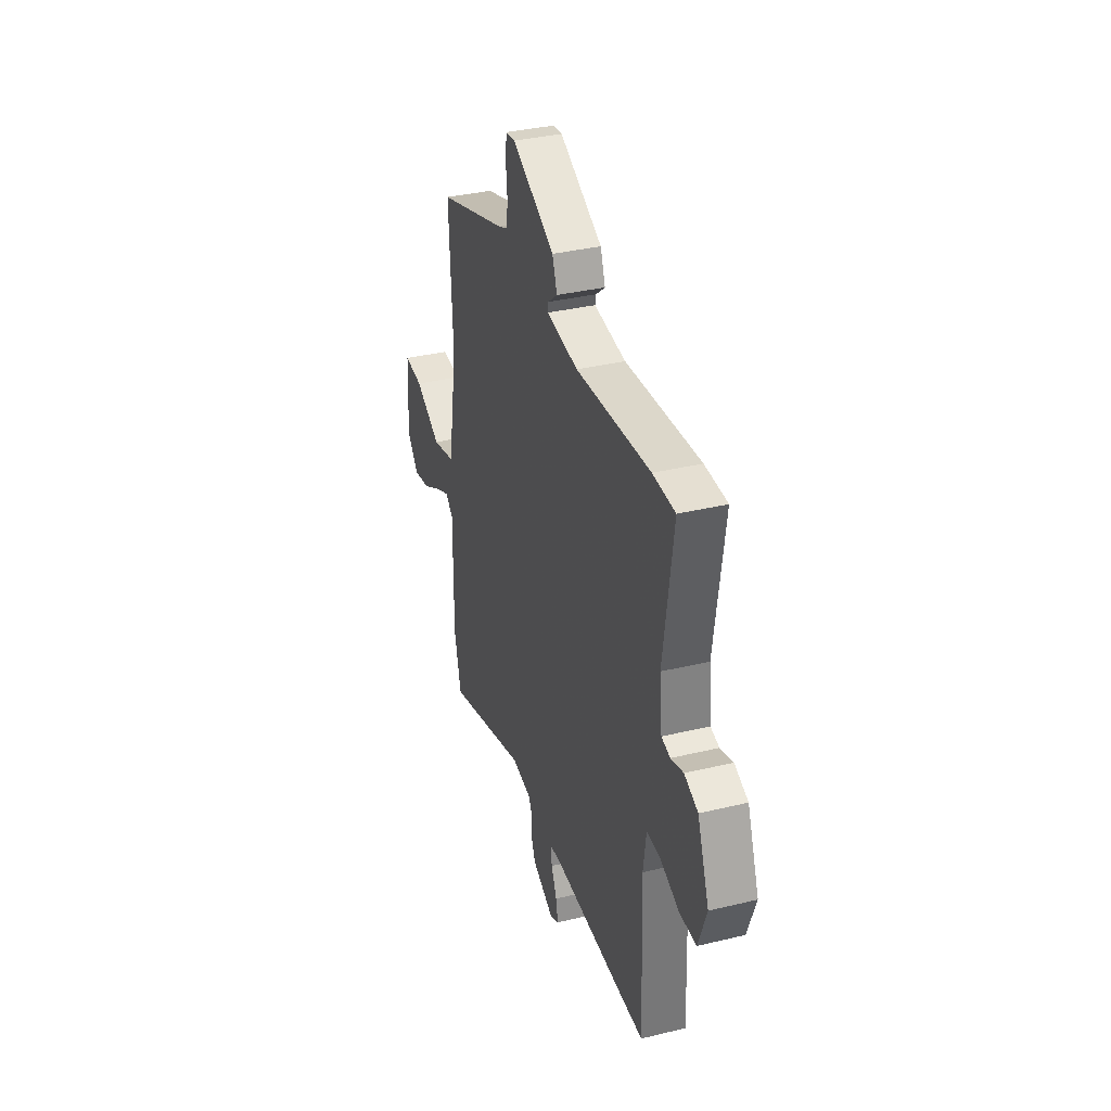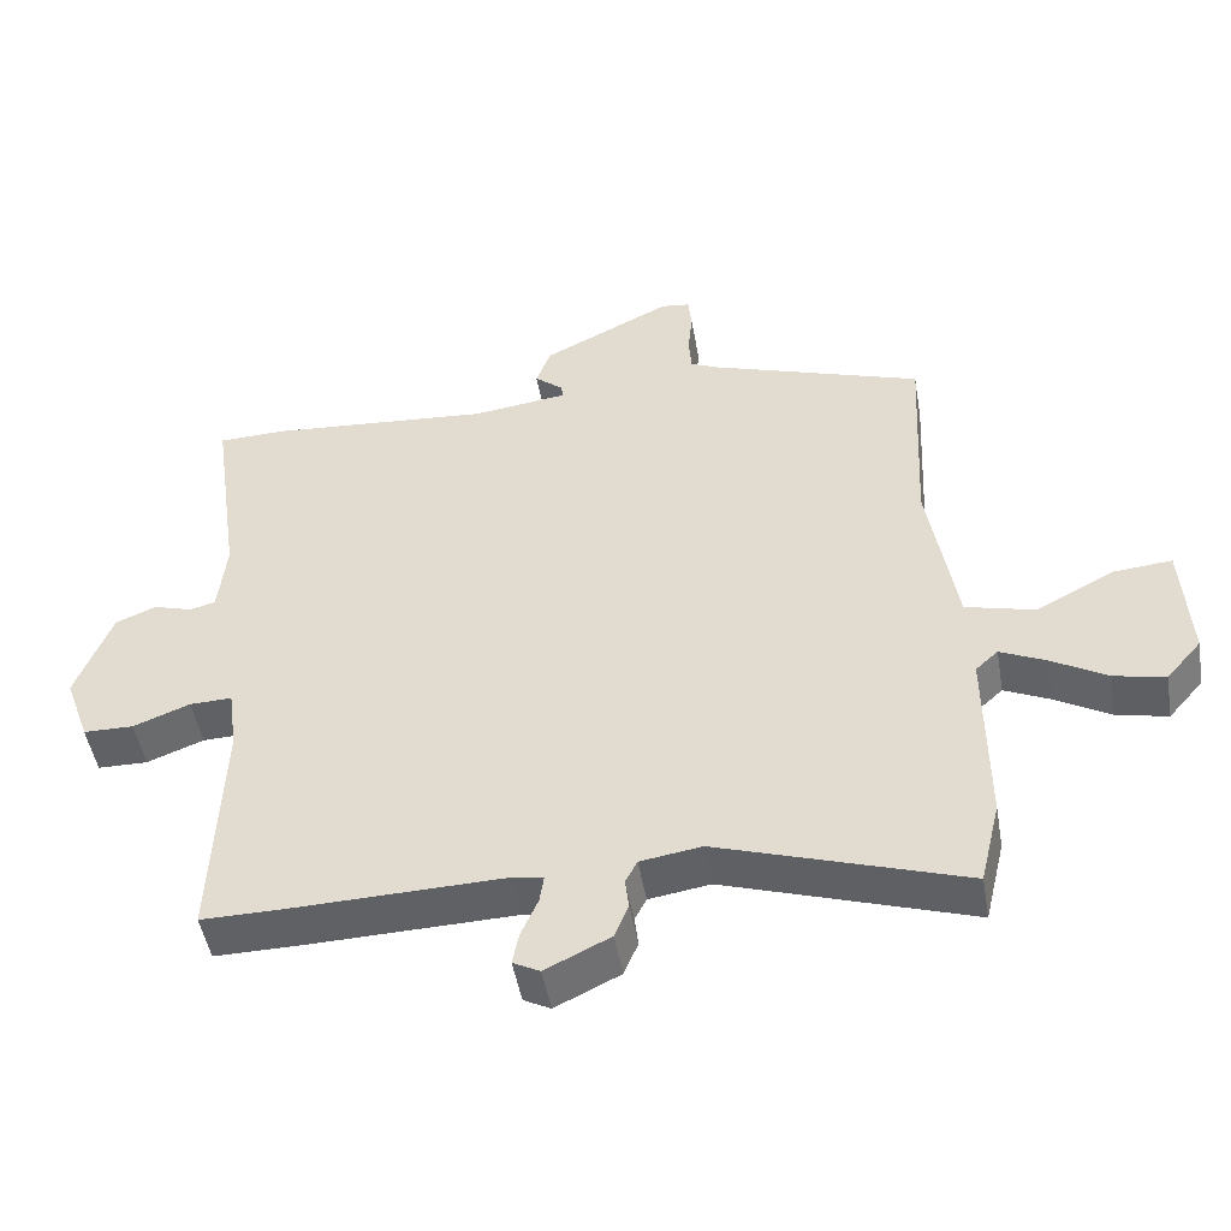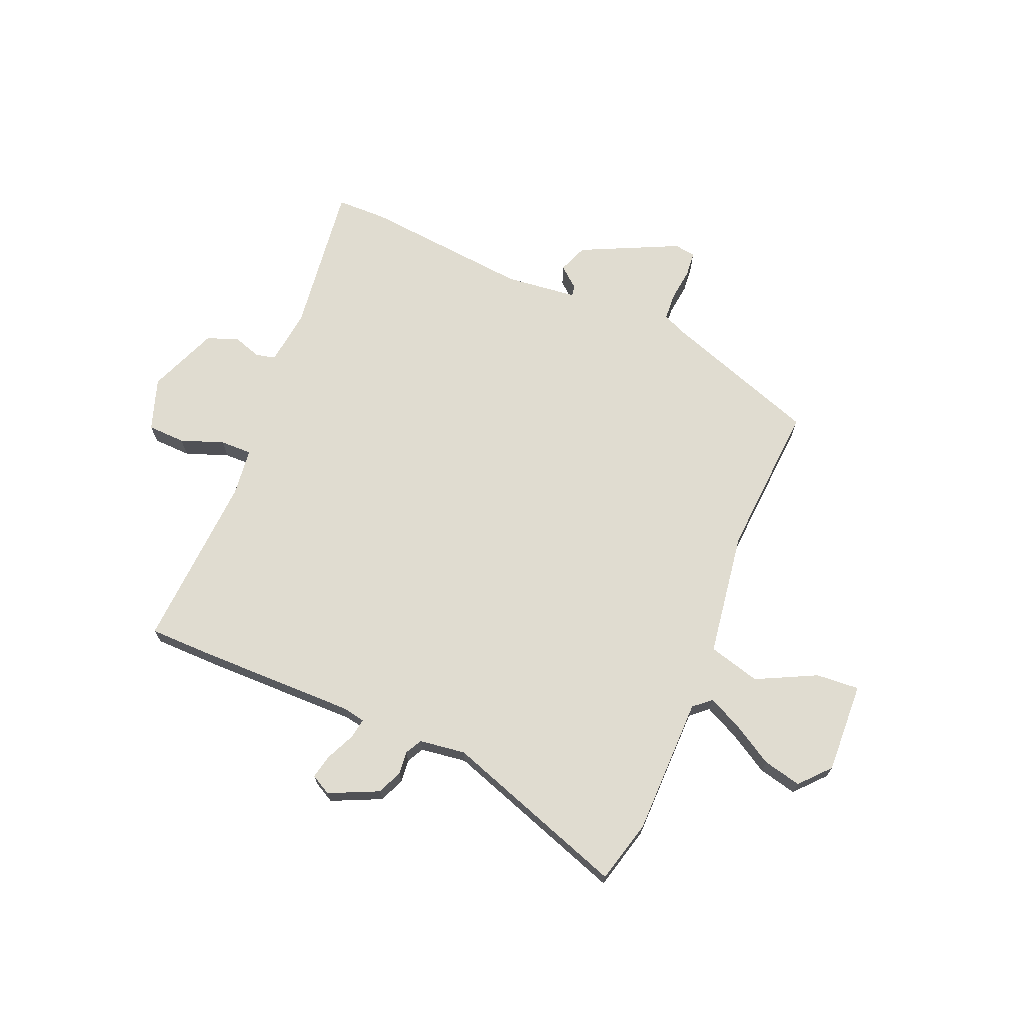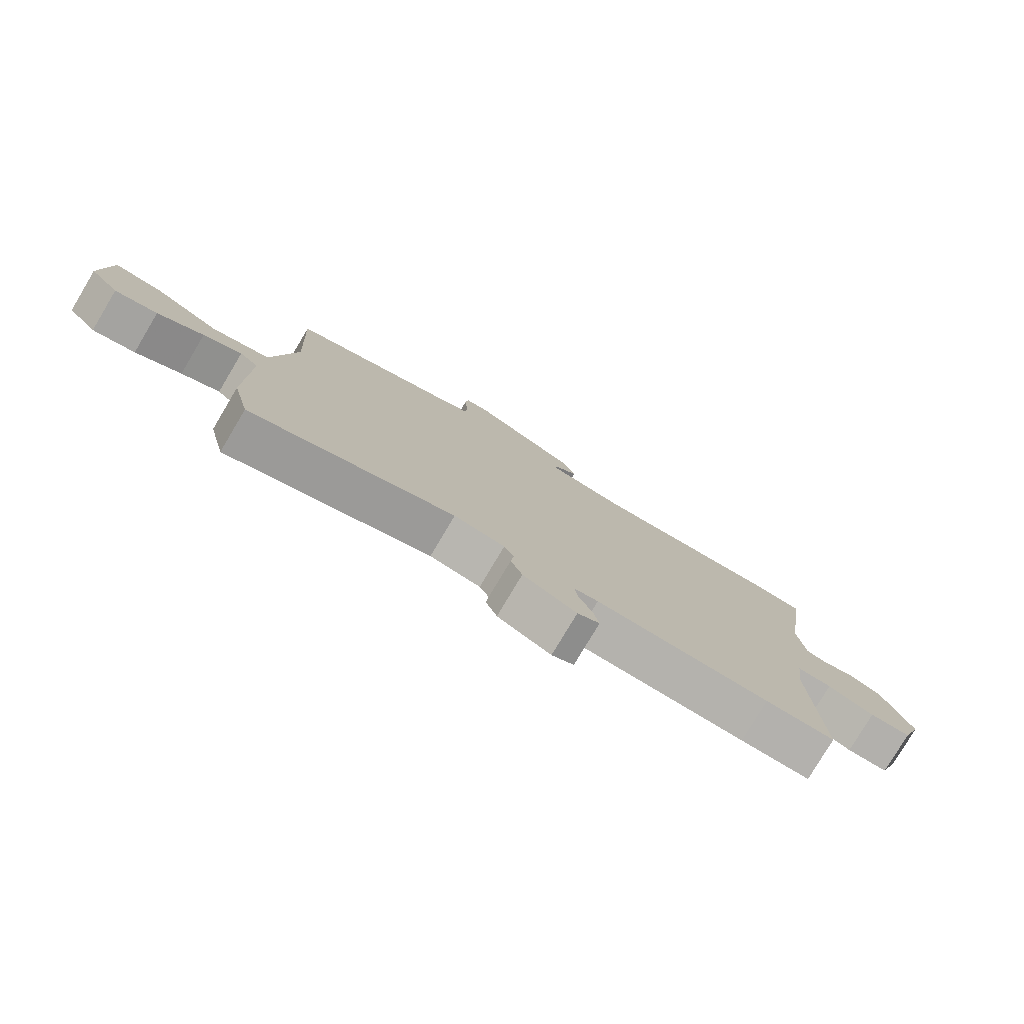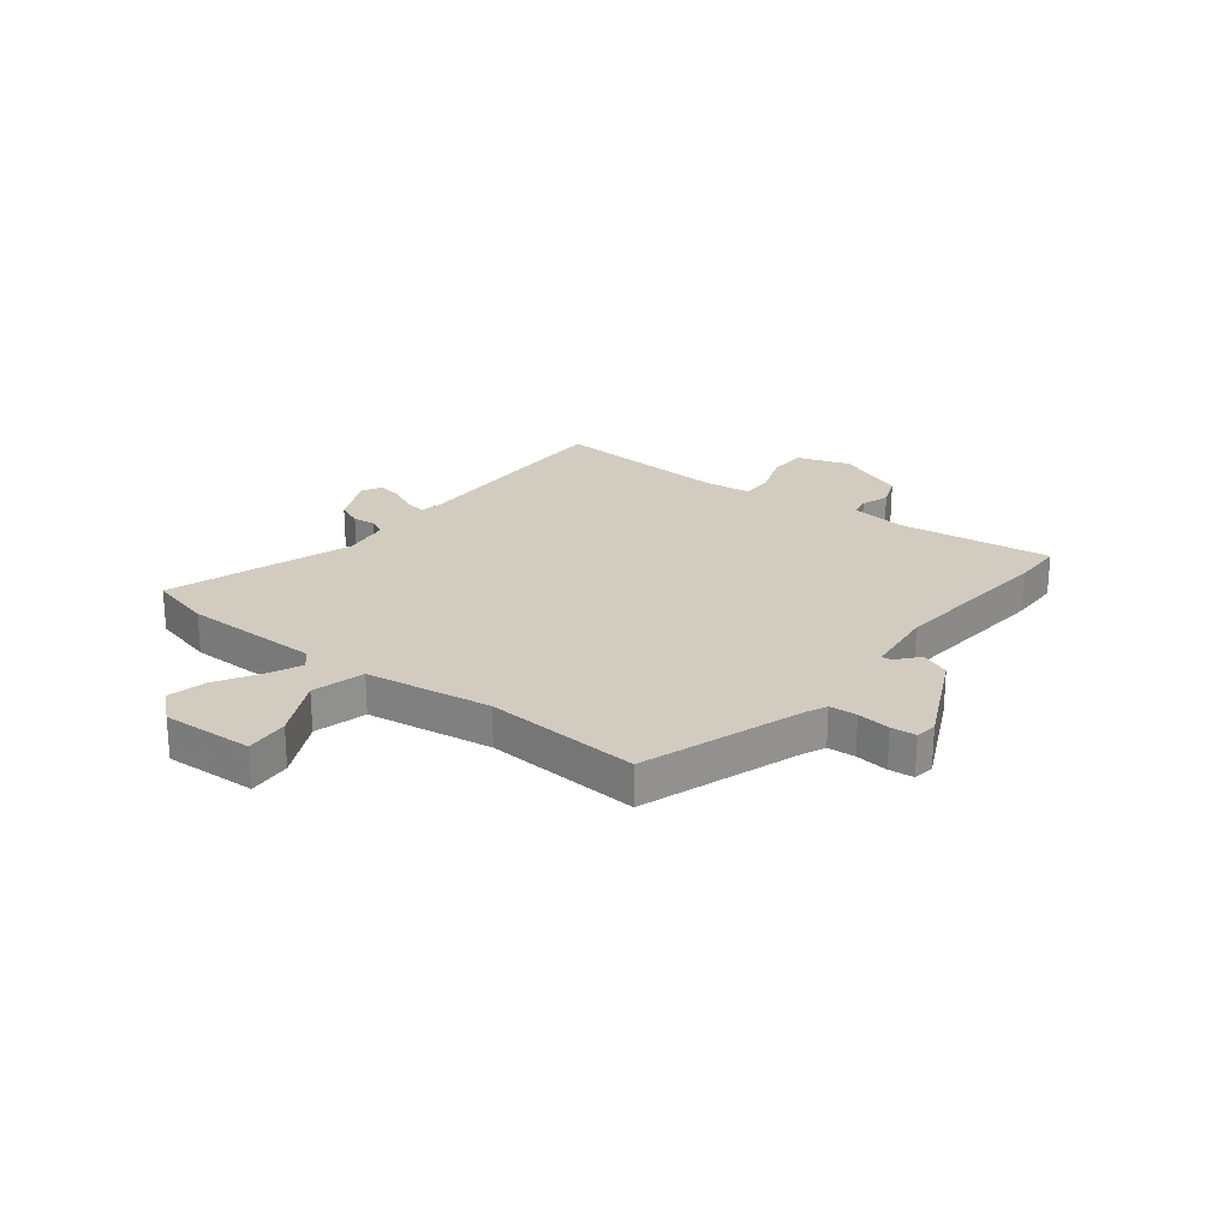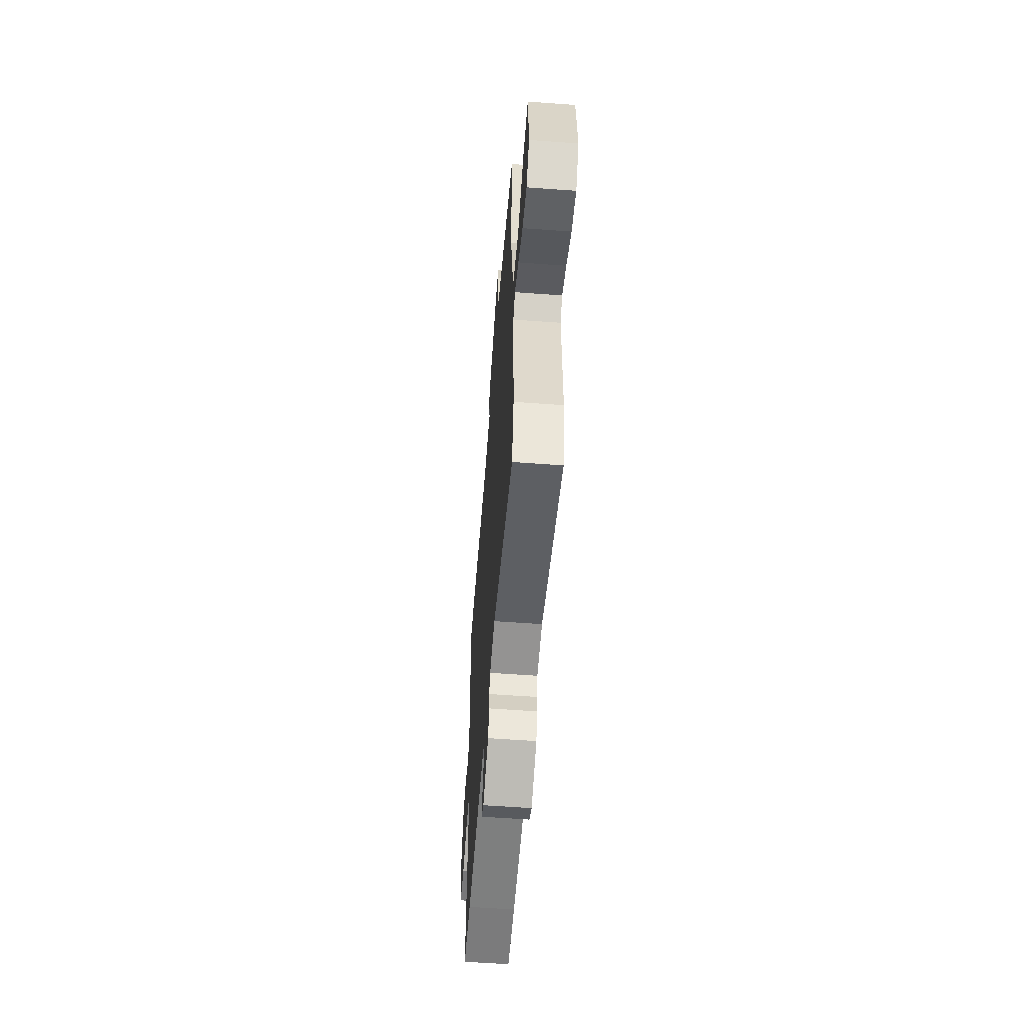
<metadata>
{"format":"obj","ext":"obj","renderer":"f3d","projection":"perspective","resolution":1024,"background":"white","views":[{"elev":35.4,"azim":72.3,"up":"+Z"},{"elev":-48.4,"azim":-170.2,"up":"+Z"},{"elev":69.7,"azim":-156.2,"up":"+Y"},{"elev":-79.0,"azim":-30.8,"up":"+Z"},{"elev":24.1,"azim":-51.3,"up":"+Y"},{"elev":-58.0,"azim":-94.4,"up":"+Z"}]}
</metadata>
<code>
v 0.488 0.07 0.5
v 0.58 0.07 0.497
v 0.54 0.07 0.219
v 0.551 0.07 0.117
v 0.587 0.07 0.108
v 0.639 0.07 0.124
v 0.695 0.07 0.101
v 0.744 0.07 -0.027
v 0.71 0.07 -0.122
v 0.641 0.07 -0.123
v 0.563 0.07 -0.093
v 0.505 0.07 -0.091
v 0.493 0.07 -0.178
v 0.506 0.07 -0.5
v 0.391 0.07 -0.499
v 0.101 0.07 -0.491
v 0.06 0.07 -0.498
v 0.066 0.07 -0.536
v 0.089 0.07 -0.588
v 0.098 0.07 -0.633
v 0.061 0.07 -0.652
v -0.028 0.07 -0.609
v -0.047 0.07 -0.563
v -0.042 0.07 -0.521
v -0.058 0.07 -0.49
v -0.142 0.07 -0.477
v -0.479 0.07 -0.586
v -0.507 0.07 -0.47
v -0.505 0.07 -0.219
v -0.536 0.07 -0.191
v -0.599 0.07 -0.22
v -0.674 0.07 -0.263
v -0.744 0.07 -0.278
v -0.792 0.07 -0.223
v -0.782 0.07 -0.057
v -0.703 0.07 -0.064
v -0.595 0.07 -0.12
v -0.5 0.07 -0.096
v -0.462 0.07 0.132
v -0.476 0.07 0.414
v -0.186 0.07 0.509
v -0.147 0.07 0.526
v -0.143 0.07 0.576
v -0.149 0.07 0.636
v -0.144 0.07 0.681
v -0.105 0.07 0.686
v 0.072 0.07 0.598
v 0.092 0.07 0.544
v 0.053 0.07 0.512
v 0.05 0.07 0.493
v 0.181 0.07 0.476
v 0.488 0 0.5
v 0.58 0 0.497
v 0.54 0 0.219
v 0.551 0 0.117
v 0.587 0 0.108
v 0.639 0 0.124
v 0.695 0 0.101
v 0.744 0 -0.027
v 0.71 0 -0.122
v 0.641 0 -0.123
v 0.563 0 -0.093
v 0.505 0 -0.091
v 0.493 0 -0.178
v 0.506 0 -0.5
v 0.391 0 -0.499
v 0.101 0 -0.491
v 0.06 0 -0.498
v 0.066 0 -0.536
v 0.089 0 -0.588
v 0.098 0 -0.633
v 0.061 0 -0.652
v -0.028 0 -0.609
v -0.047 0 -0.563
v -0.042 0 -0.521
v -0.058 0 -0.49
v -0.142 0 -0.477
v -0.479 0 -0.586
v -0.507 0 -0.47
v -0.505 0 -0.219
v -0.536 0 -0.191
v -0.599 0 -0.22
v -0.674 0 -0.263
v -0.744 0 -0.278
v -0.792 0 -0.223
v -0.782 0 -0.057
v -0.703 0 -0.064
v -0.595 0 -0.12
v -0.5 0 -0.096
v -0.462 0 0.132
v -0.476 0 0.414
v -0.186 0 0.509
v -0.147 0 0.526
v -0.143 0 0.576
v -0.149 0 0.636
v -0.144 0 0.681
v -0.105 0 0.686
v 0.072 0 0.598
v 0.092 0 0.544
v 0.053 0 0.512
v 0.05 0 0.493
v 0.181 0 0.476
f 47 48 49
f 46 47 49
f 45 46 49
f 44 45 49
f 43 44 49
f 42 43 49 50
f 41 42 50
f 41 50 51
f 40 41 51
f 39 40 51
f 35 36 37
f 34 35 37
f 33 34 37
f 32 33 37
f 31 32 37
f 30 31 37 38
f 29 30 38
f 1 2 3
f 51 1 3
f 39 51 3
f 38 39 3
f 29 38 3
f 28 29 3
f 27 28 3
f 26 27 3
f 22 23 24
f 21 22 24
f 20 21 24
f 19 20 24
f 18 19 24
f 17 18 24 25
f 13 14 15 16
f 25 26 3
f 17 25 3
f 16 17 3
f 13 16 3
f 12 13 3
f 9 10 11
f 8 9 11
f 7 8 11
f 6 7 11
f 5 6 11
f 11 12 3 4
f 4 5 11
f 100 99 98
f 100 98 97
f 100 97 96
f 100 96 95
f 100 95 94
f 101 100 94 93
f 101 93 92
f 102 101 92
f 102 92 91
f 102 91 90
f 88 87 86
f 88 86 85
f 88 85 84
f 88 84 83
f 88 83 82
f 89 88 82 81
f 89 81 80
f 54 53 52
f 54 52 102
f 54 102 90
f 54 90 89
f 54 89 80
f 54 80 79
f 54 79 78
f 54 78 77
f 75 74 73
f 75 73 72
f 75 72 71
f 75 71 70
f 75 70 69
f 76 75 69 68
f 67 66 65 64
f 54 77 76
f 54 76 68
f 54 68 67
f 54 67 64
f 54 64 63
f 62 61 60
f 62 60 59
f 62 59 58
f 62 58 57
f 62 57 56
f 55 54 63 62
f 62 56 55
f 1 52 53 2
f 2 53 54 3
f 3 54 55 4
f 4 55 56 5
f 5 56 57 6
f 6 57 58 7
f 7 58 59 8
f 8 59 60 9
f 9 60 61 10
f 10 61 62 11
f 11 62 63 12
f 12 63 64 13
f 13 64 65 14
f 14 65 66 15
f 15 66 67 16
f 16 67 68 17
f 17 68 69 18
f 18 69 70 19
f 19 70 71 20
f 20 71 72 21
f 21 72 73 22
f 22 73 74 23
f 23 74 75 24
f 24 75 76 25
f 25 76 77 26
f 26 77 78 27
f 27 78 79 28
f 28 79 80 29
f 29 80 81 30
f 30 81 82 31
f 31 82 83 32
f 32 83 84 33
f 33 84 85 34
f 34 85 86 35
f 35 86 87 36
f 36 87 88 37
f 37 88 89 38
f 38 89 90 39
f 39 90 91 40
f 40 91 92 41
f 41 92 93 42
f 42 93 94 43
f 43 94 95 44
f 44 95 96 45
f 45 96 97 46
f 46 97 98 47
f 47 98 99 48
f 48 99 100 49
f 49 100 101 50
f 50 101 102 51
f 51 102 52 1

</code>
